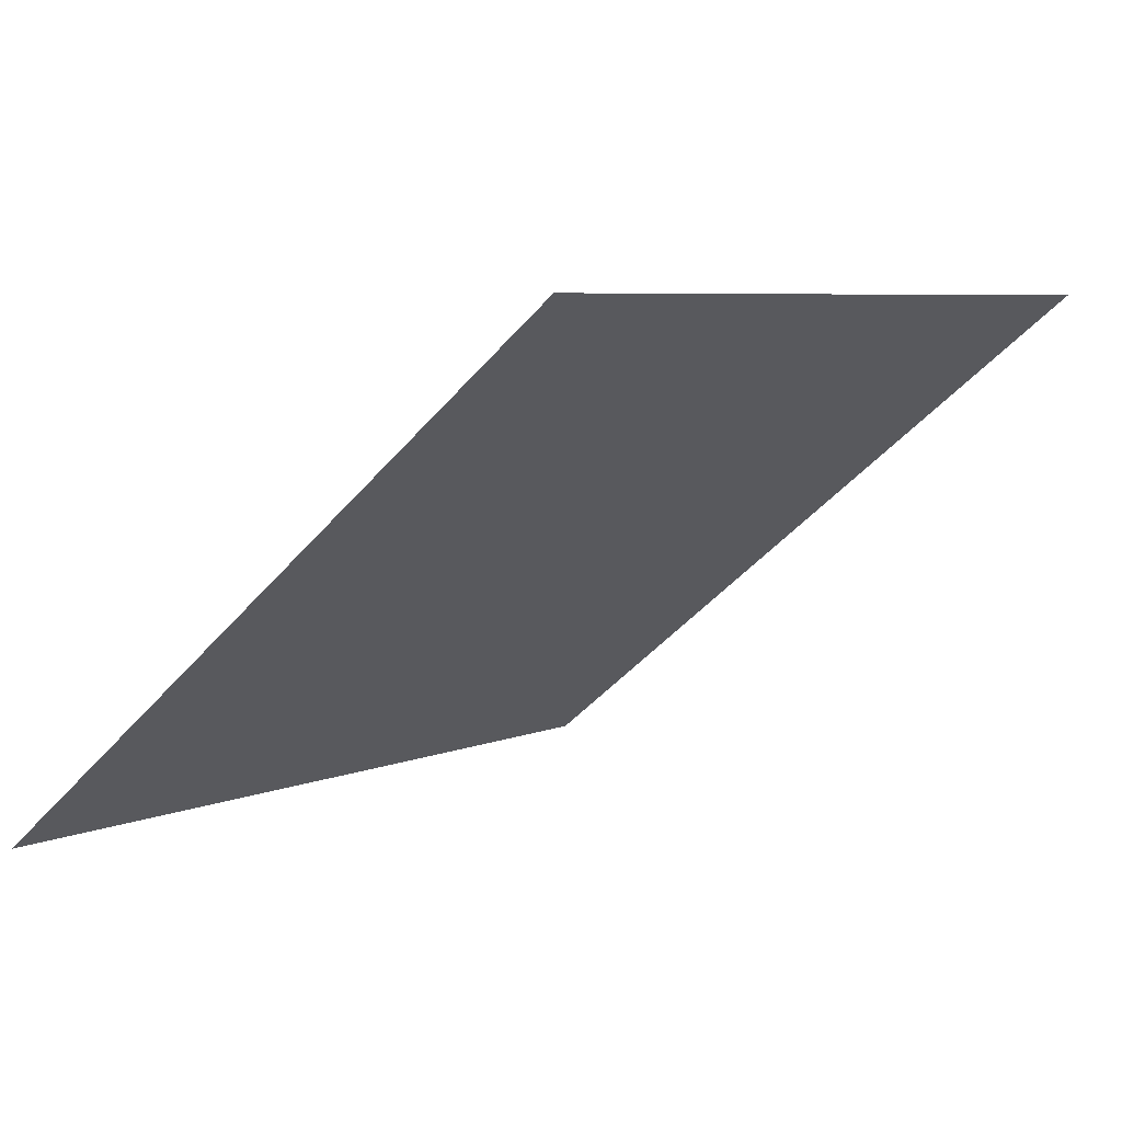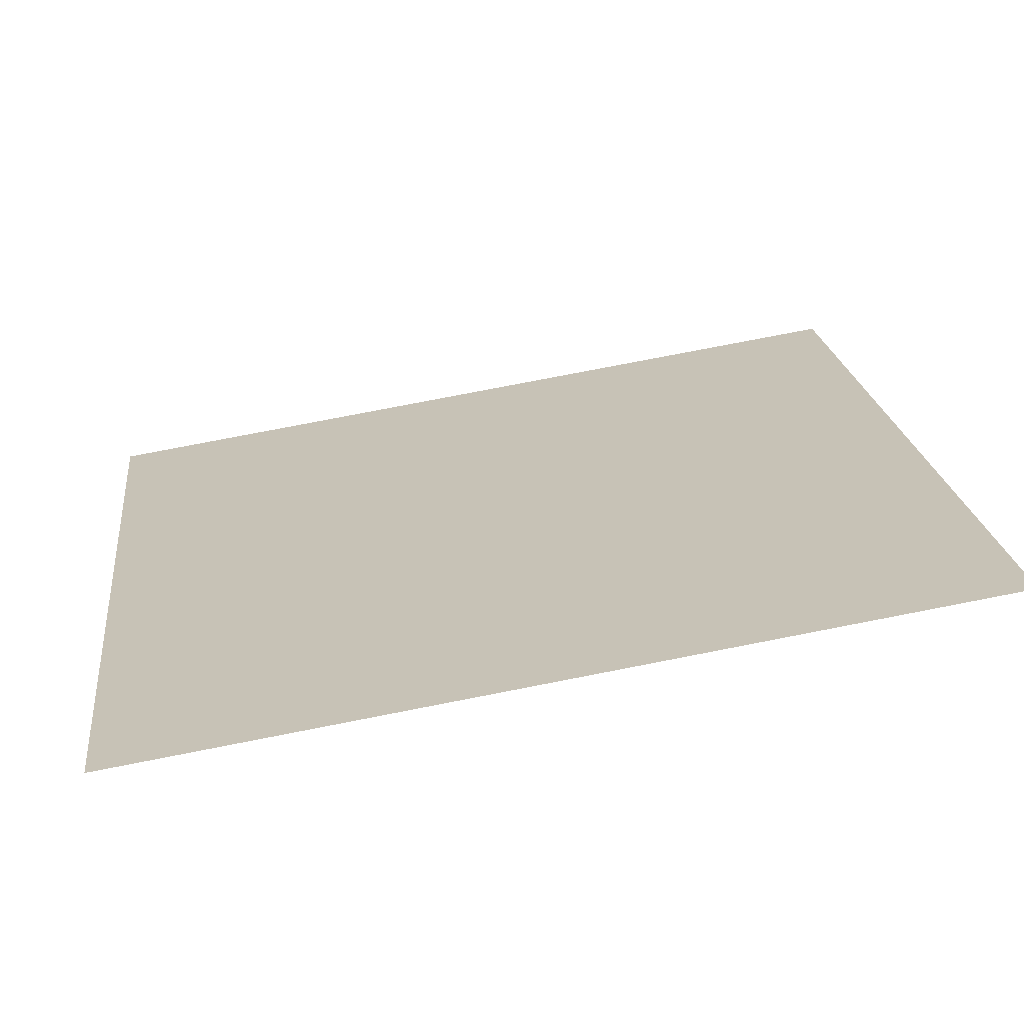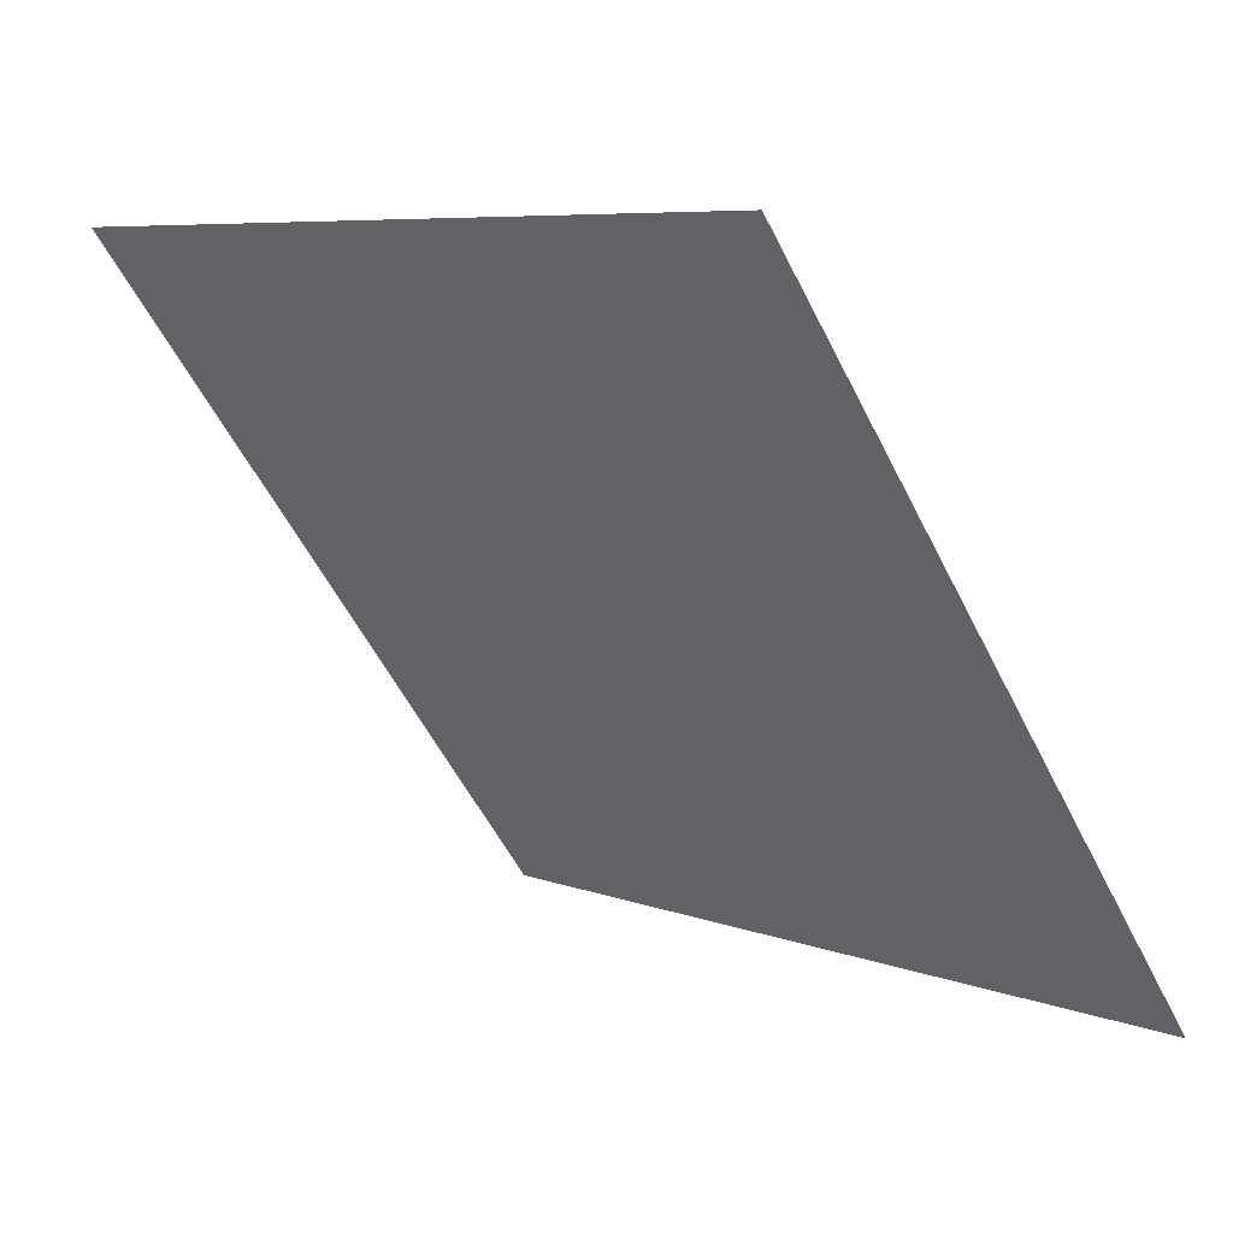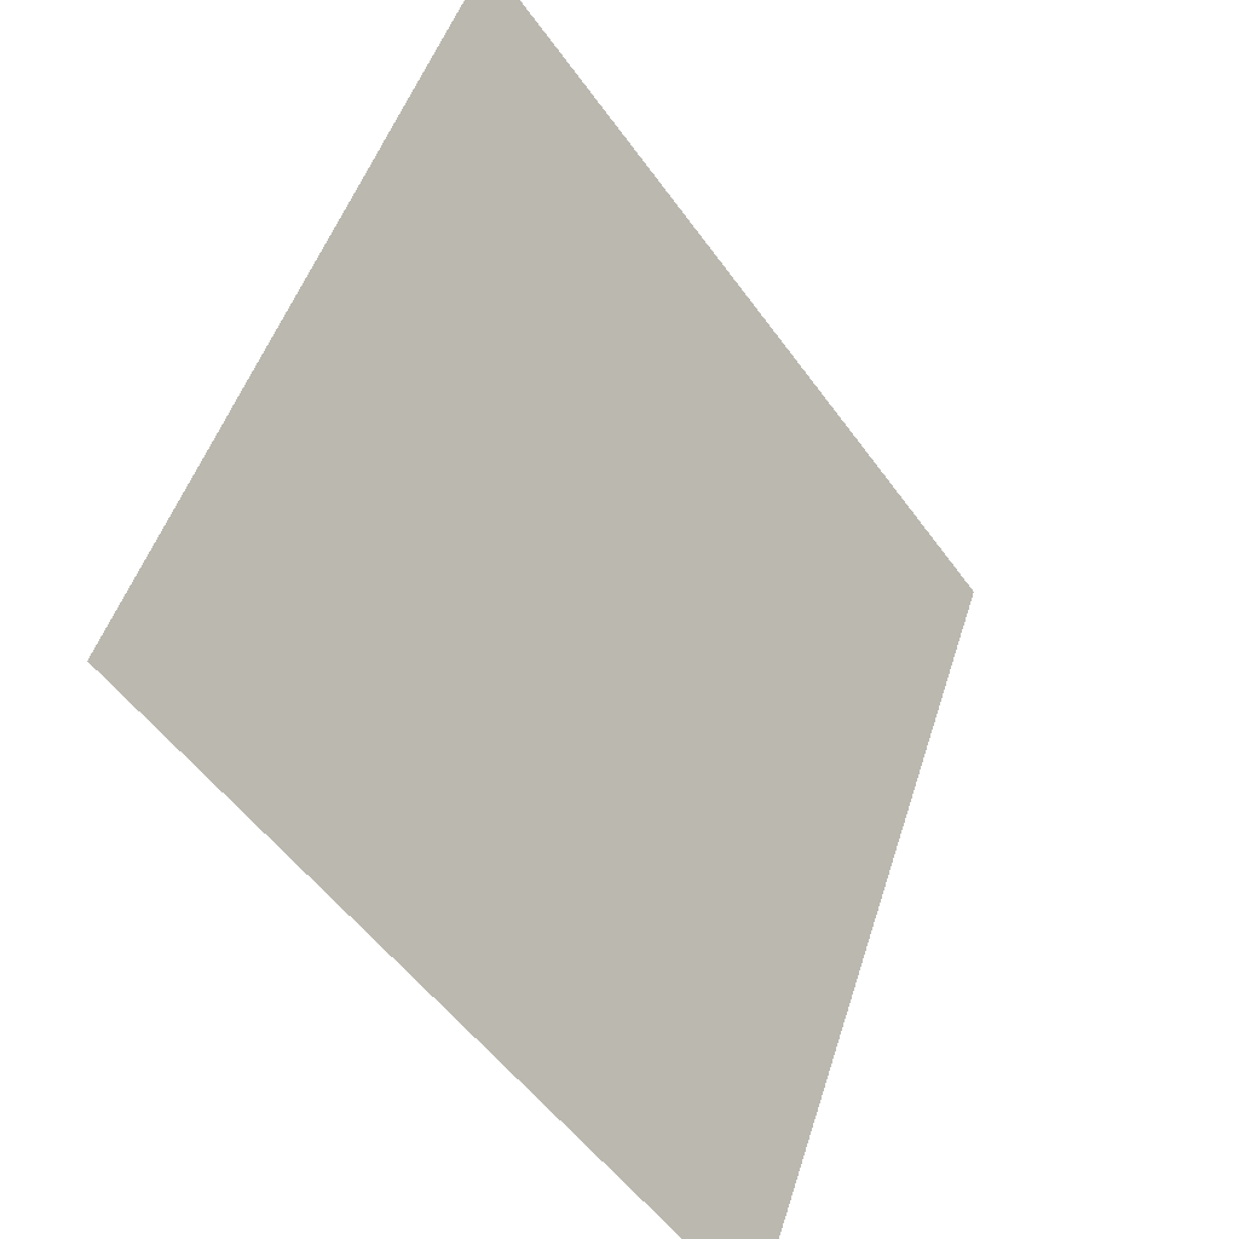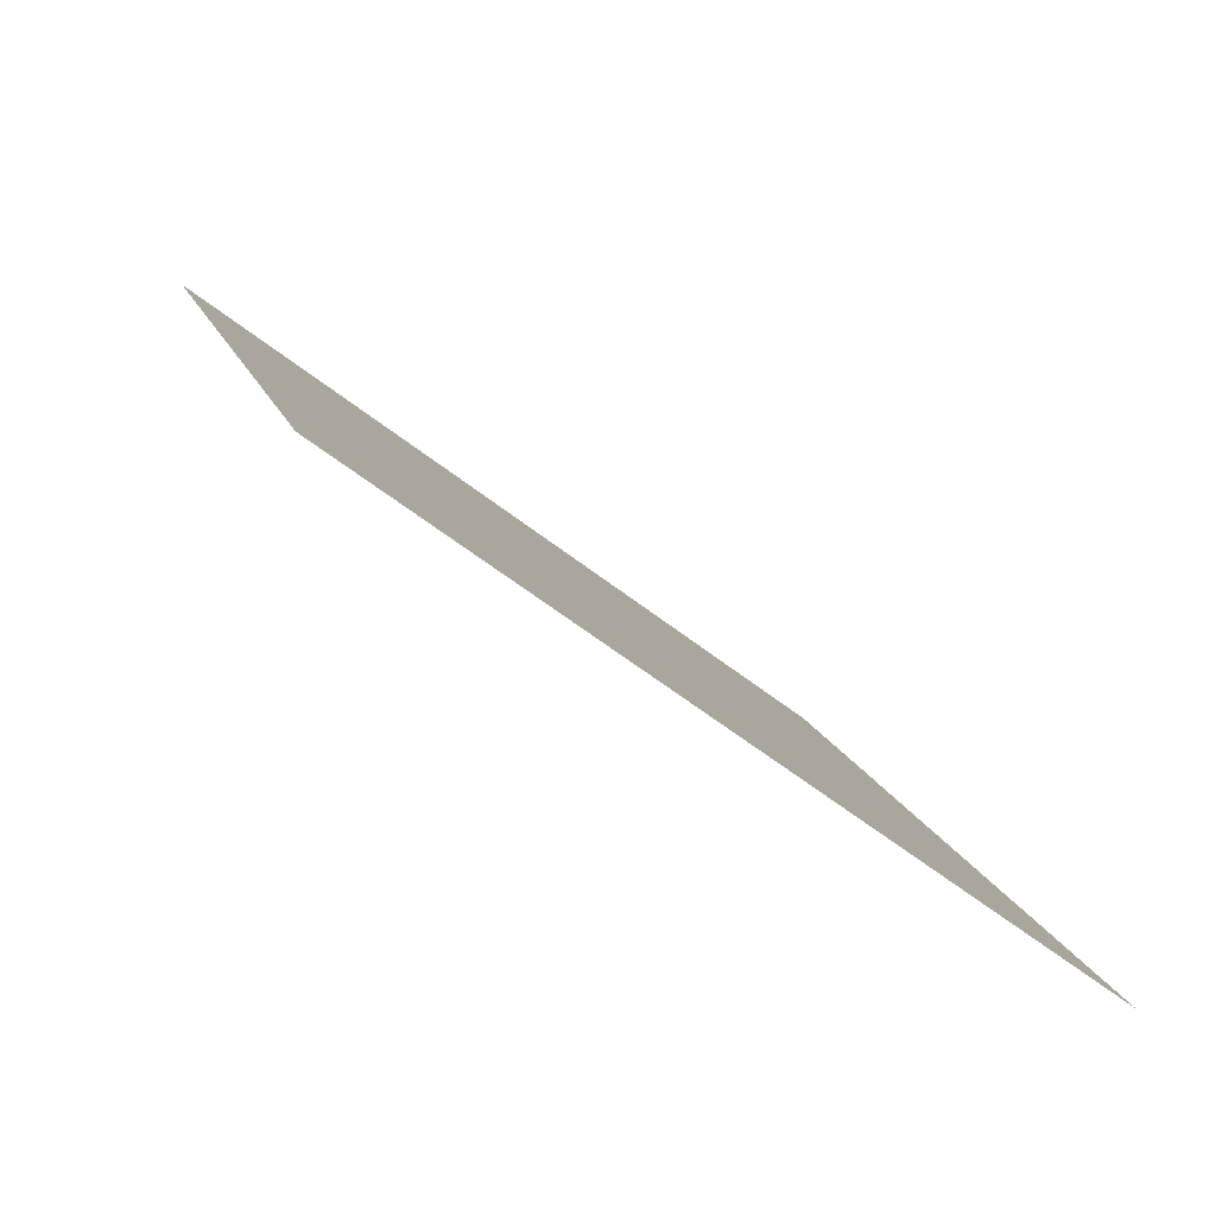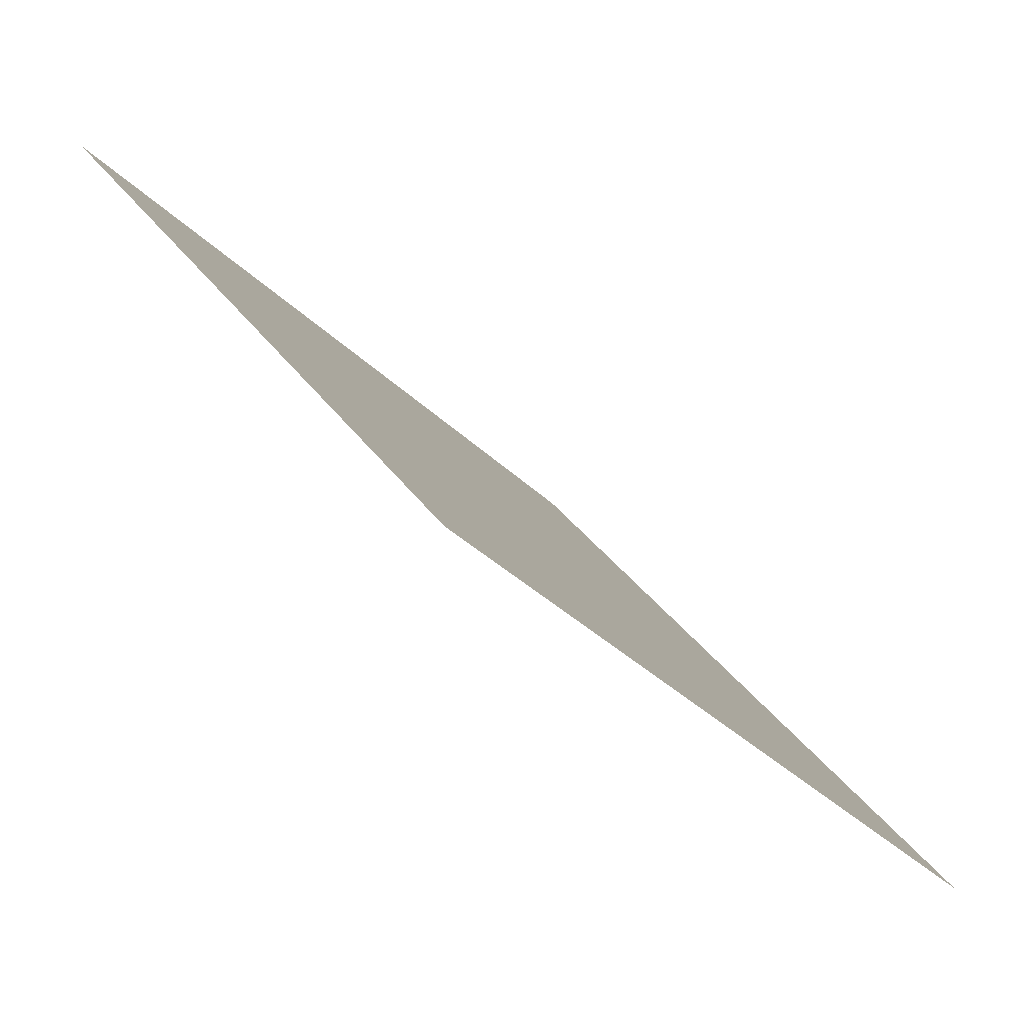
<metadata>
{"format":"obj","ext":"obj","renderer":"f3d","projection":"perspective","resolution":1024,"background":"white","views":[{"elev":-43.9,"azim":-127.3,"up":"+Y"},{"elev":74.0,"azim":167.6,"up":"+Z"},{"elev":7.8,"azim":-133.9,"up":"+Z"},{"elev":49.8,"azim":-74.1,"up":"+Z"},{"elev":13.0,"azim":76.0,"up":"+Y"},{"elev":-33.2,"azim":-54.4,"up":"+Z"}]}
</metadata>
<code>
v 0.2879 0.7515 0.4677
v 0.2814 0.7517 0.4678
v 0.2815 0.7556 0.473
v 0.2881 0.7555 0.473
f 4 3 2 1

</code>
